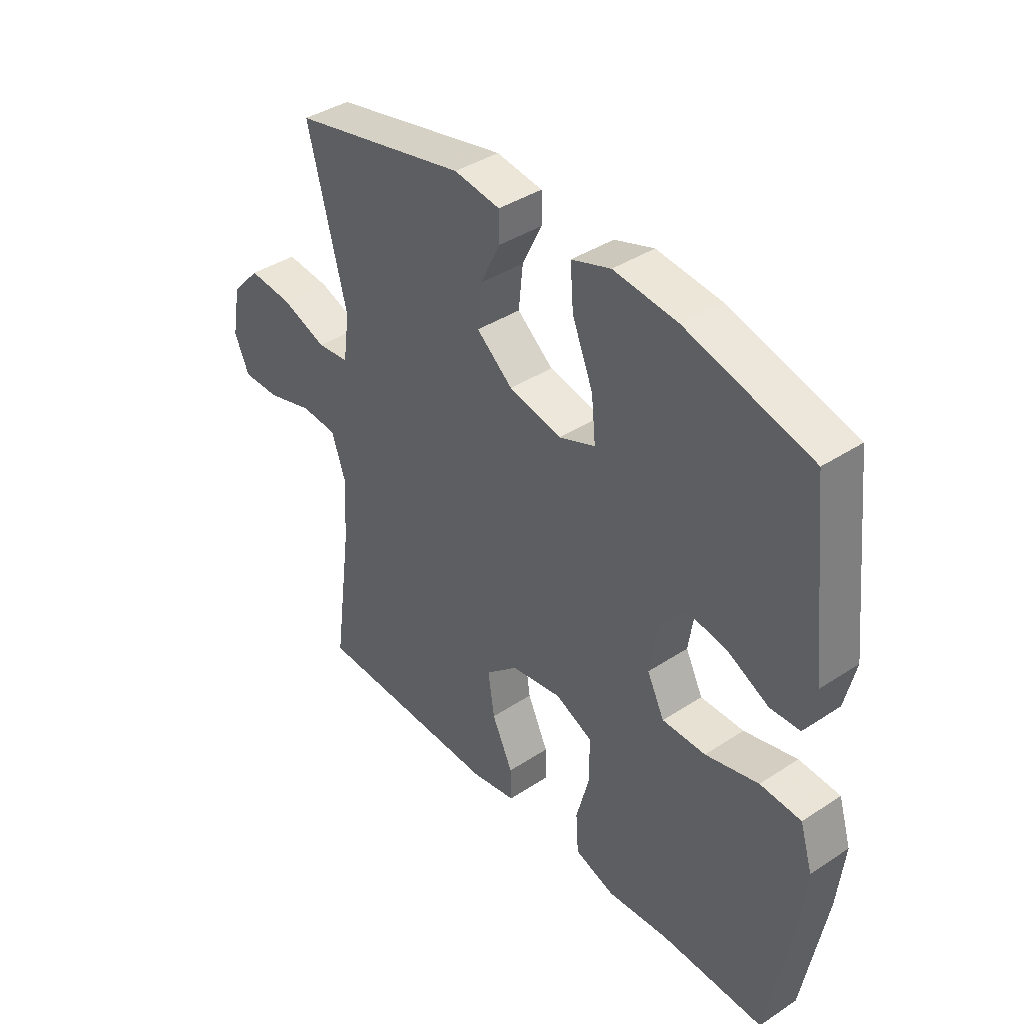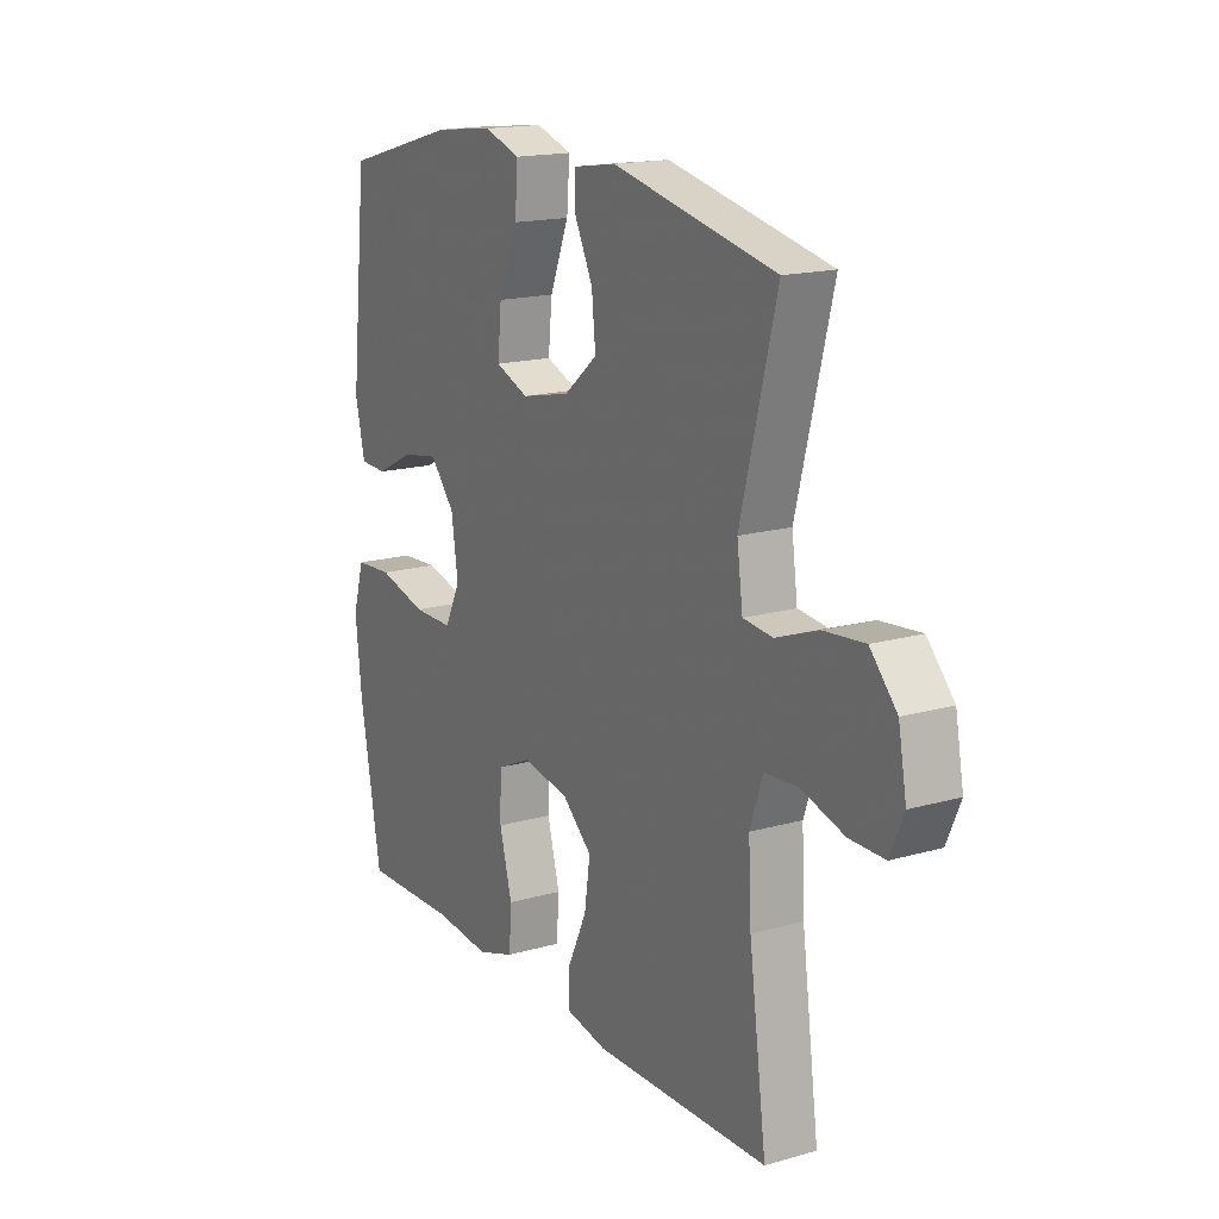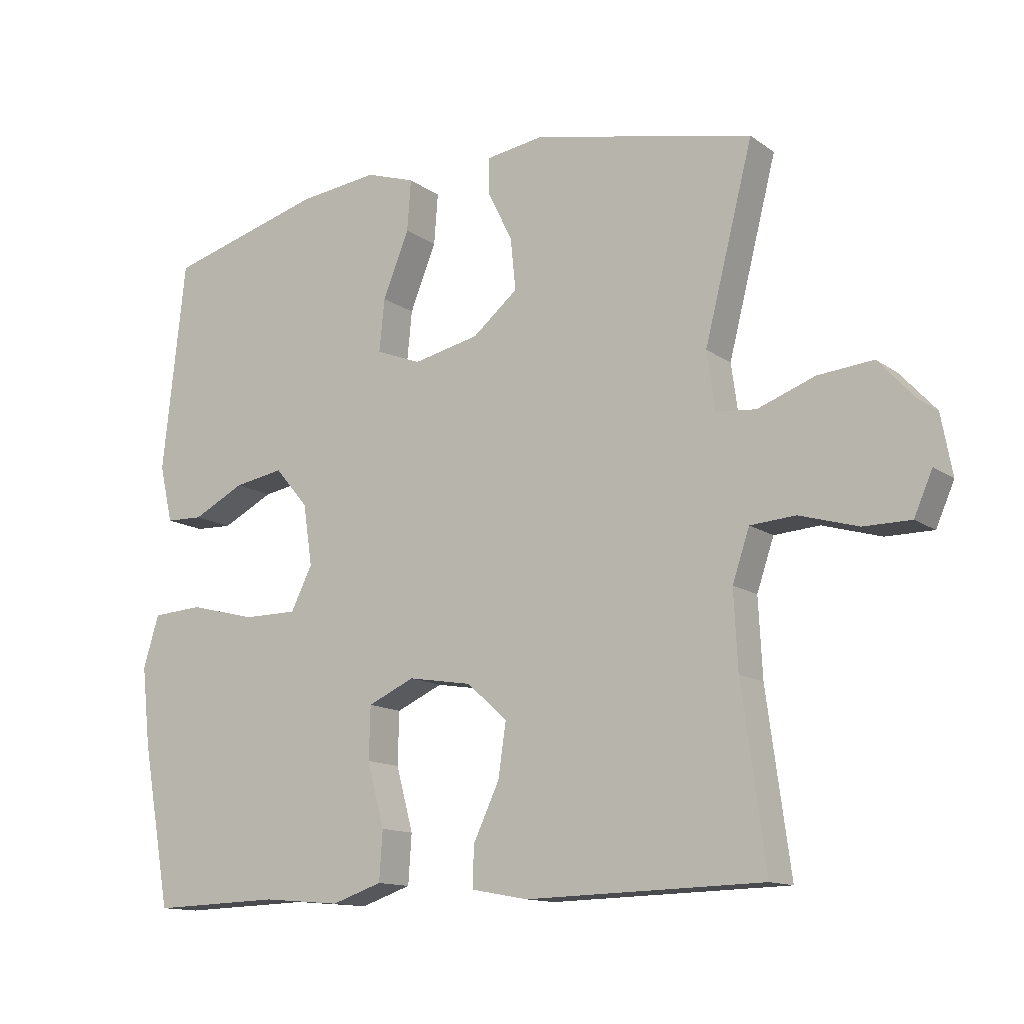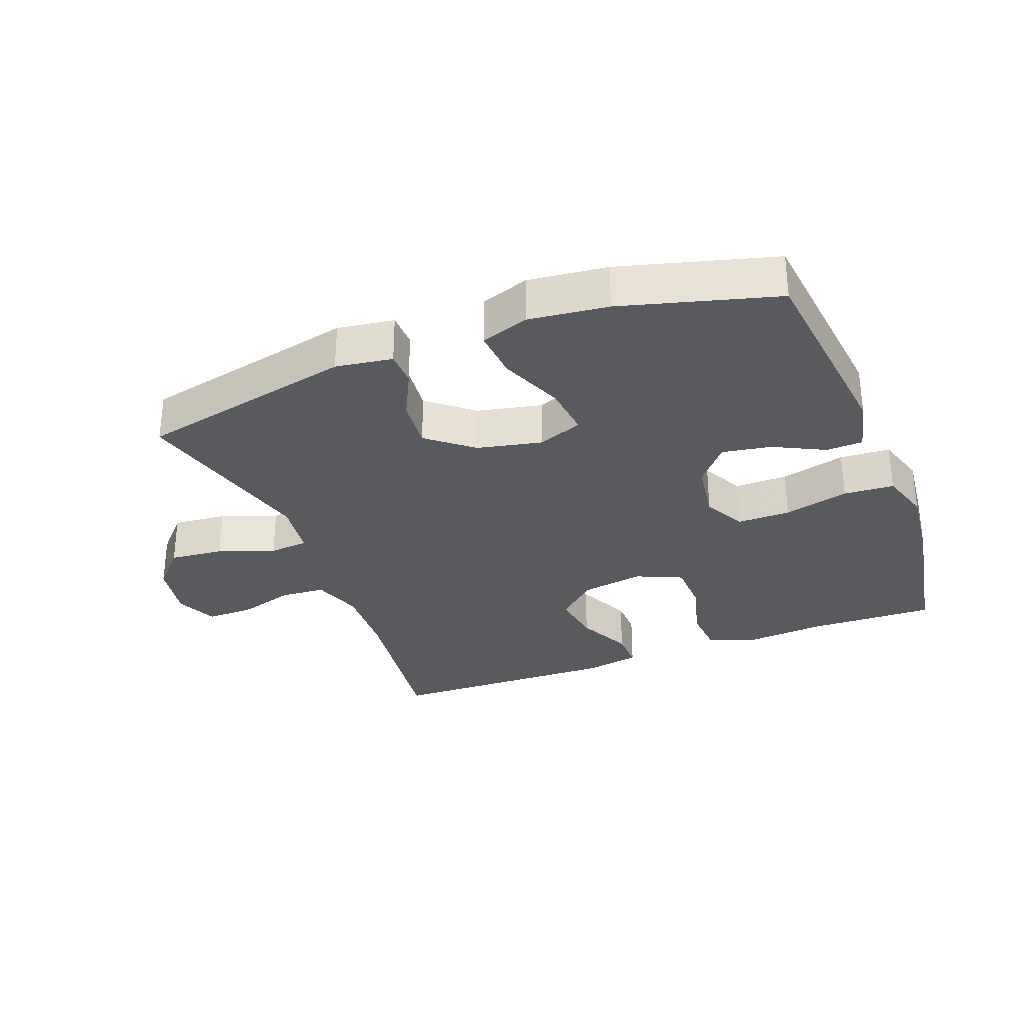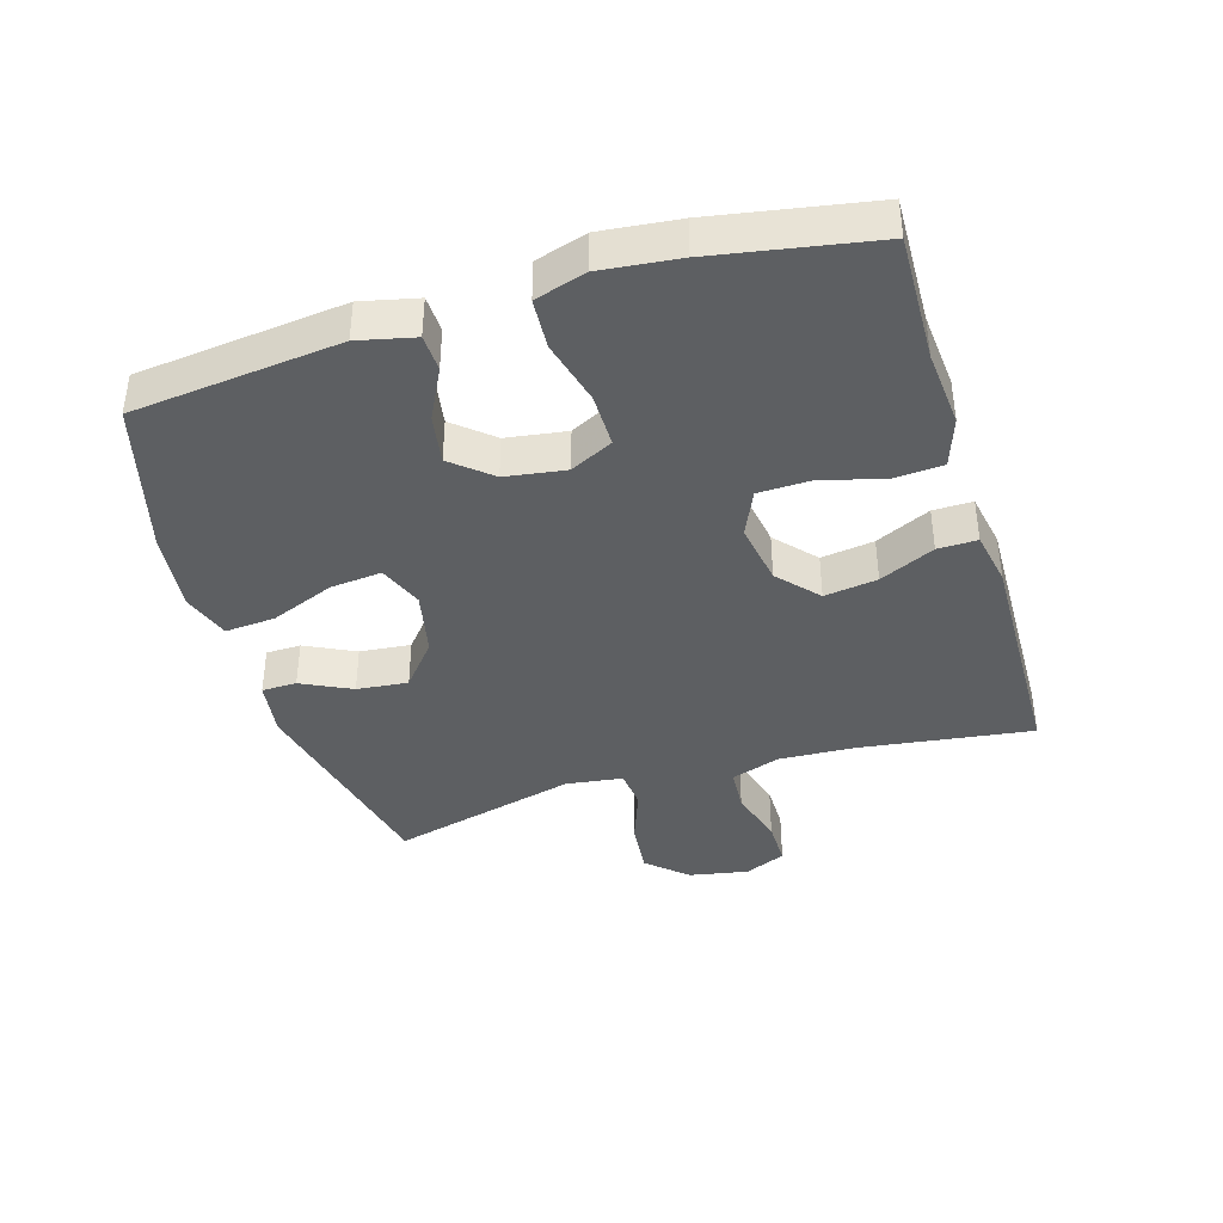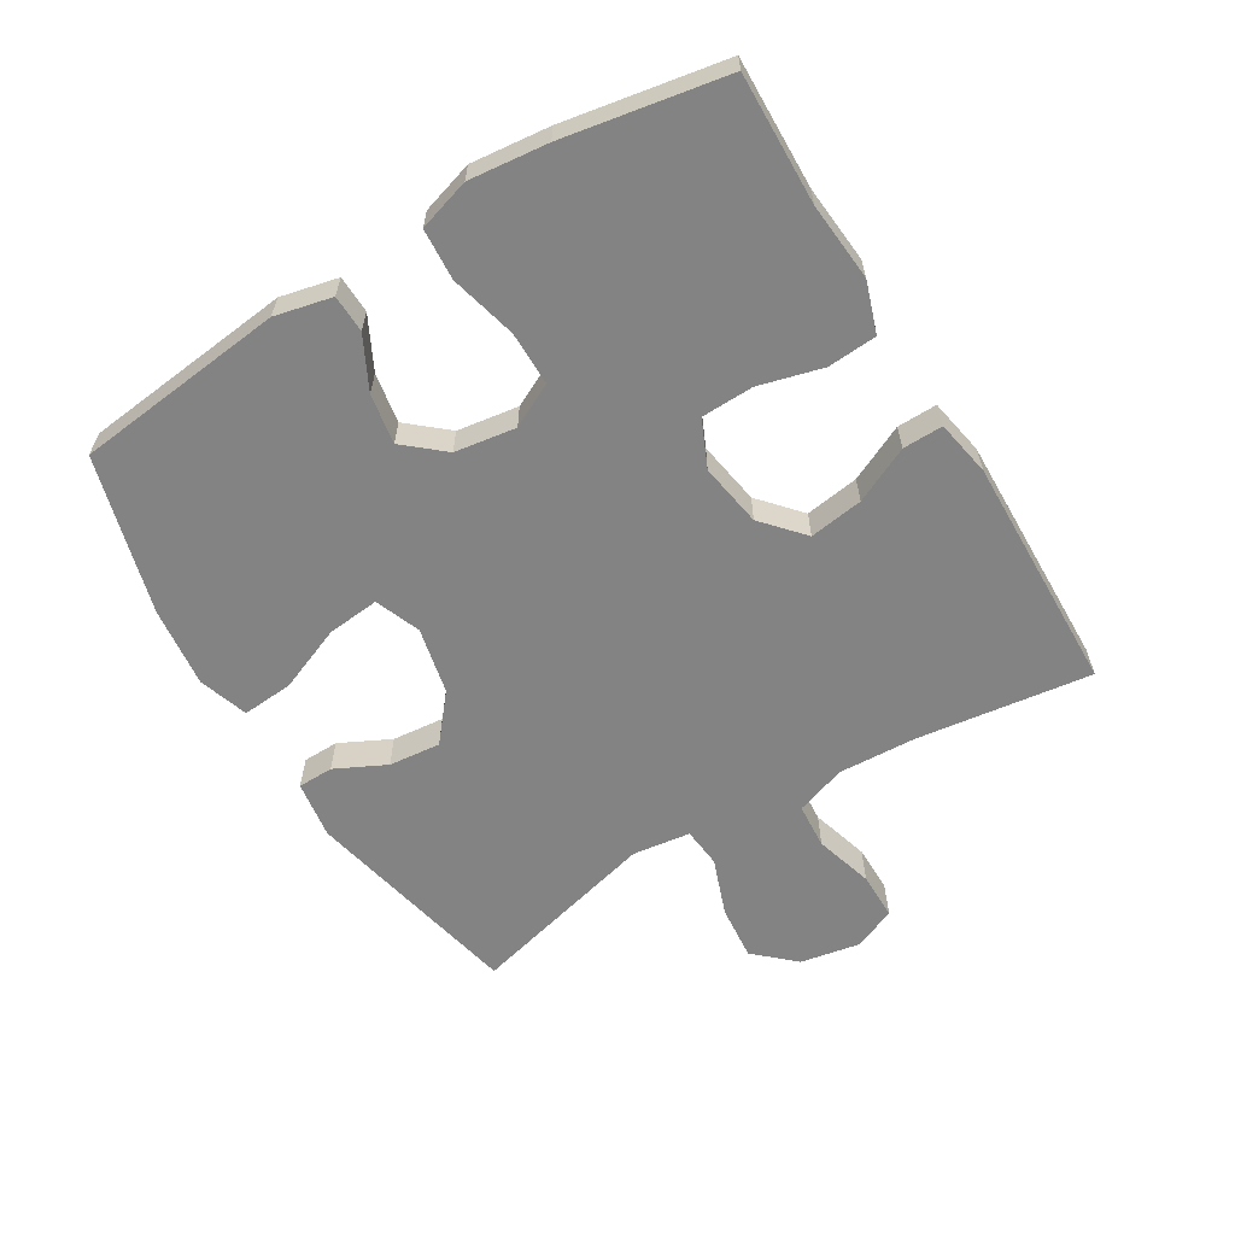
<metadata>
{"format":"obj","ext":"obj","renderer":"f3d","projection":"perspective","resolution":1024,"background":"white","views":[{"elev":39.6,"azim":50.8,"up":"+Z"},{"elev":16.8,"azim":-119.9,"up":"+Z"},{"elev":-13.1,"azim":-147.0,"up":"+Z"},{"elev":-30.8,"azim":21.1,"up":"+Y"},{"elev":-39.7,"azim":106.9,"up":"+Y"},{"elev":-61.2,"azim":121.2,"up":"+Y"}]}
</metadata>
<code>
v -0.5 0.07 0.5
v -0.164 0.07 0.573
v -0.076 0.07 0.56
v -0.075 0.07 0.506
v -0.113 0.07 0.429
v -0.121 0.07 0.35
v -0.052 0.07 0.293
v 0.049 0.07 0.271
v 0.118 0.07 0.298
v 0.11 0.07 0.378
v 0.07 0.07 0.477
v 0.064 0.07 0.555
v 0.139 0.07 0.58
v 0.261 0.07 0.566
v 0.5 0.07 0.5
v 0.535 0.07 0.179
v 0.515 0.07 0.092
v 0.458 0.07 0.09
v 0.379 0.07 0.13
v 0.303 0.07 0.143
v 0.252 0.07 0.083
v 0.238 0.07 -0.01
v 0.271 0.07 -0.076
v 0.354 0.07 -0.076
v 0.455 0.07 -0.05
v 0.533 0.07 -0.055
v 0.557 0.07 -0.134
v 0.544 0.07 -0.254
v 0.5 0.07 -0.5
v 0.302 0.07 -0.494
v 0.183 0.07 -0.504
v 0.106 0.07 -0.478
v 0.101 0.07 -0.403
v 0.127 0.07 -0.306
v 0.125 0.07 -0.226
v 0.054 0.07 -0.194
v -0.043 0.07 -0.21
v -0.105 0.07 -0.265
v -0.093 0.07 -0.347
v -0.053 0.07 -0.432
v -0.052 0.07 -0.493
v -0.138 0.07 -0.509
v -0.5 0.07 -0.5
v -0.464 0.07 -0.234
v -0.458 0.07 -0.116
v -0.484 0.07 -0.039
v -0.553 0.07 -0.034
v -0.642 0.07 -0.06
v -0.714 0.07 -0.06
v -0.742 0.07 0.004
v -0.725 0.07 0.096
v -0.67 0.07 0.156
v -0.586 0.07 0.148
v -0.499 0.07 0.116
v -0.438 0.07 0.122
v -0.426 0.07 0.21
v -0.5 0 0.5
v -0.164 0 0.573
v -0.076 0 0.56
v -0.075 0 0.506
v -0.113 0 0.429
v -0.121 0 0.35
v -0.052 0 0.293
v 0.049 0 0.271
v 0.118 0 0.298
v 0.11 0 0.378
v 0.07 0 0.477
v 0.064 0 0.555
v 0.139 0 0.58
v 0.261 0 0.566
v 0.5 0 0.5
v 0.535 0 0.179
v 0.515 0 0.092
v 0.458 0 0.09
v 0.379 0 0.13
v 0.303 0 0.143
v 0.252 0 0.083
v 0.238 0 -0.01
v 0.271 0 -0.076
v 0.354 0 -0.076
v 0.455 0 -0.05
v 0.533 0 -0.055
v 0.557 0 -0.134
v 0.544 0 -0.254
v 0.5 0 -0.5
v 0.302 0 -0.494
v 0.183 0 -0.504
v 0.106 0 -0.478
v 0.101 0 -0.403
v 0.127 0 -0.306
v 0.125 0 -0.226
v 0.054 0 -0.194
v -0.043 0 -0.21
v -0.105 0 -0.265
v -0.093 0 -0.347
v -0.053 0 -0.432
v -0.052 0 -0.493
v -0.138 0 -0.509
v -0.5 0 -0.5
v -0.464 0 -0.234
v -0.458 0 -0.116
v -0.484 0 -0.039
v -0.553 0 -0.034
v -0.642 0 -0.06
v -0.714 0 -0.06
v -0.742 0 0.004
v -0.725 0 0.096
v -0.67 0 0.156
v -0.586 0 0.148
v -0.499 0 0.116
v -0.438 0 0.122
v -0.426 0 0.21
f 52 53 54
f 51 52 54
f 50 51 54
f 49 50 54
f 48 49 54
f 47 48 54
f 46 47 54 55
f 45 46 55
f 44 45 55 56
f 42 43 44
f 41 42 44
f 40 41 44
f 39 40 44
f 38 39 44 56
f 32 33 34
f 31 32 34
f 30 31 34
f 30 34 35
f 29 30 35
f 28 29 35
f 27 28 35
f 26 27 35
f 25 26 35
f 24 25 35
f 23 24 35 36
f 17 18 19
f 16 17 19
f 15 16 19
f 14 15 19
f 13 14 19
f 12 13 19
f 11 12 19
f 10 11 19
f 9 10 19 20
f 8 9 20 21
f 3 4 5
f 2 3 5
f 1 2 5
f 56 1 5
f 56 5 6
f 56 6 7
f 38 56 7
f 37 38 7
f 37 7 8
f 36 37 8
f 23 36 8
f 22 23 8
f 8 21 22
f 110 109 108
f 110 108 107
f 110 107 106
f 110 106 105
f 110 105 104
f 110 104 103
f 111 110 103 102
f 111 102 101
f 112 111 101 100
f 100 99 98
f 100 98 97
f 100 97 96
f 100 96 95
f 112 100 95 94
f 90 89 88
f 90 88 87
f 90 87 86
f 91 90 86
f 91 86 85
f 91 85 84
f 91 84 83
f 91 83 82
f 91 82 81
f 91 81 80
f 92 91 80 79
f 75 74 73
f 75 73 72
f 75 72 71
f 75 71 70
f 75 70 69
f 75 69 68
f 75 68 67
f 75 67 66
f 76 75 66 65
f 77 76 65 64
f 61 60 59
f 61 59 58
f 61 58 57
f 61 57 112
f 62 61 112
f 63 62 112
f 63 112 94
f 63 94 93
f 64 63 93
f 64 93 92
f 64 92 79
f 64 79 78
f 78 77 64
f 1 57 58 2
f 2 58 59 3
f 3 59 60 4
f 4 60 61 5
f 5 61 62 6
f 6 62 63 7
f 7 63 64 8
f 8 64 65 9
f 9 65 66 10
f 10 66 67 11
f 11 67 68 12
f 12 68 69 13
f 13 69 70 14
f 14 70 71 15
f 15 71 72 16
f 16 72 73 17
f 17 73 74 18
f 18 74 75 19
f 19 75 76 20
f 20 76 77 21
f 21 77 78 22
f 22 78 79 23
f 23 79 80 24
f 24 80 81 25
f 25 81 82 26
f 26 82 83 27
f 27 83 84 28
f 28 84 85 29
f 29 85 86 30
f 30 86 87 31
f 31 87 88 32
f 32 88 89 33
f 33 89 90 34
f 34 90 91 35
f 35 91 92 36
f 36 92 93 37
f 37 93 94 38
f 38 94 95 39
f 39 95 96 40
f 40 96 97 41
f 41 97 98 42
f 42 98 99 43
f 43 99 100 44
f 44 100 101 45
f 45 101 102 46
f 46 102 103 47
f 47 103 104 48
f 48 104 105 49
f 49 105 106 50
f 50 106 107 51
f 51 107 108 52
f 52 108 109 53
f 53 109 110 54
f 54 110 111 55
f 55 111 112 56
f 56 112 57 1

</code>
